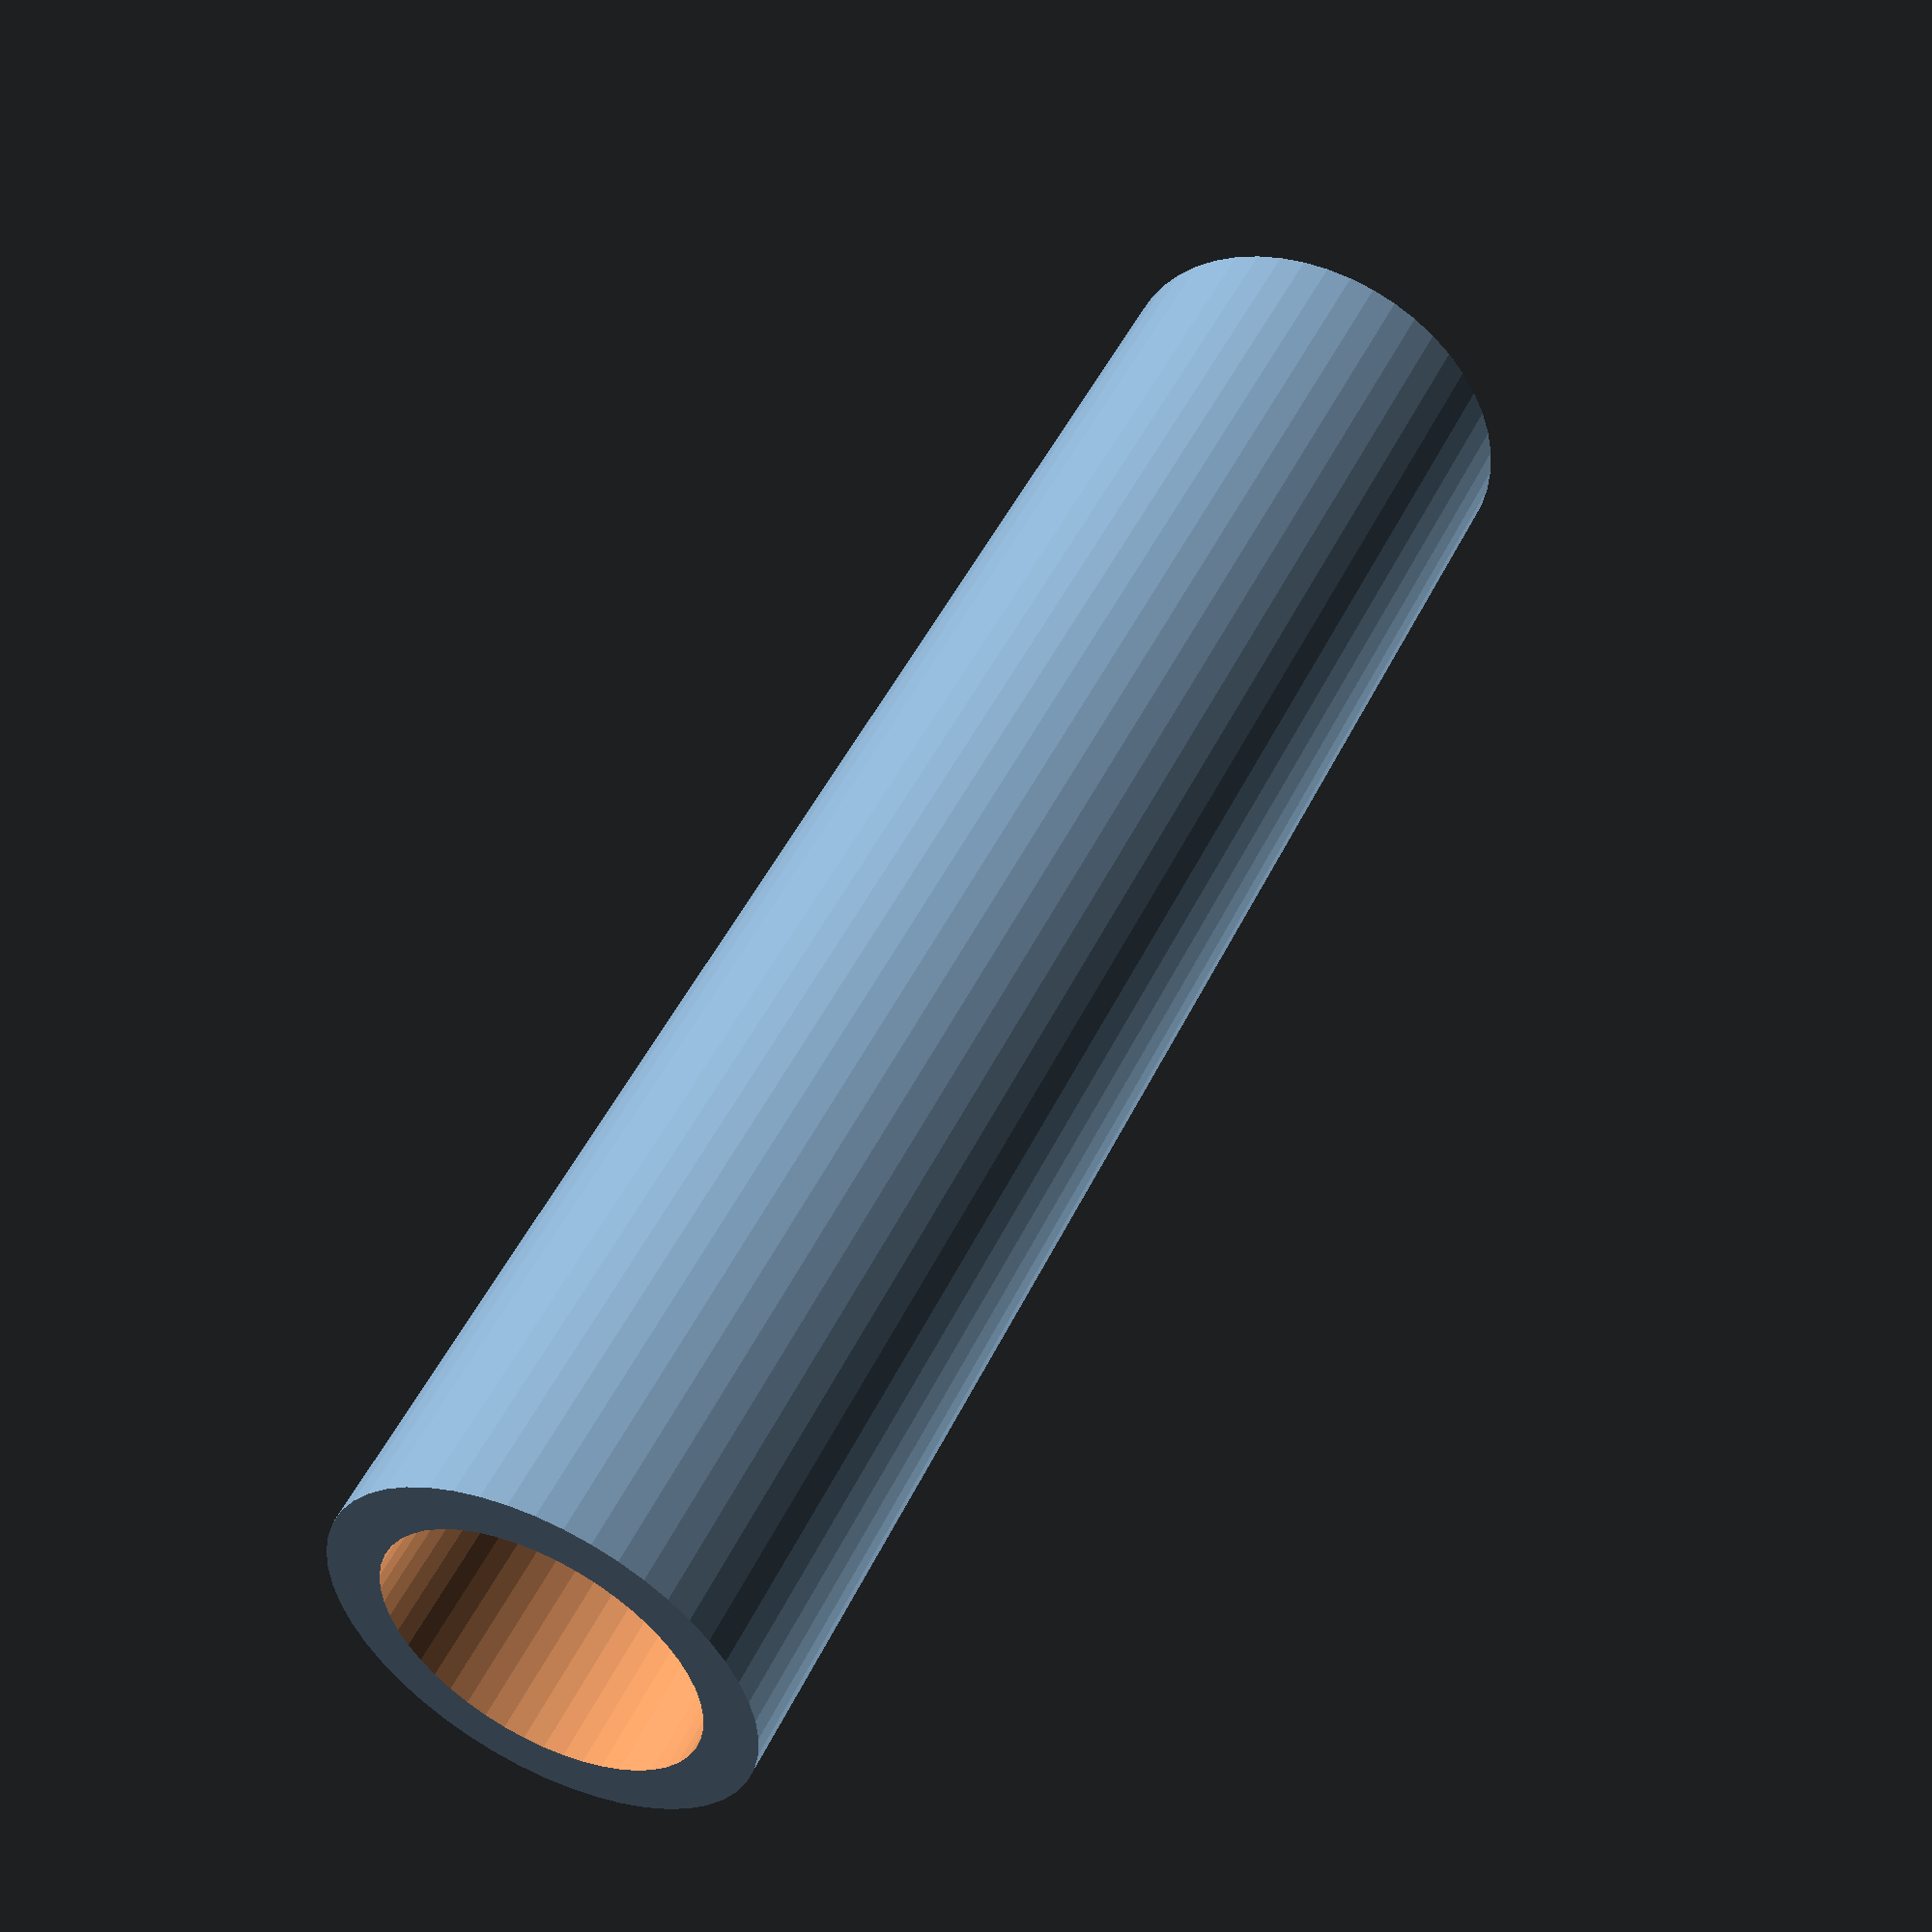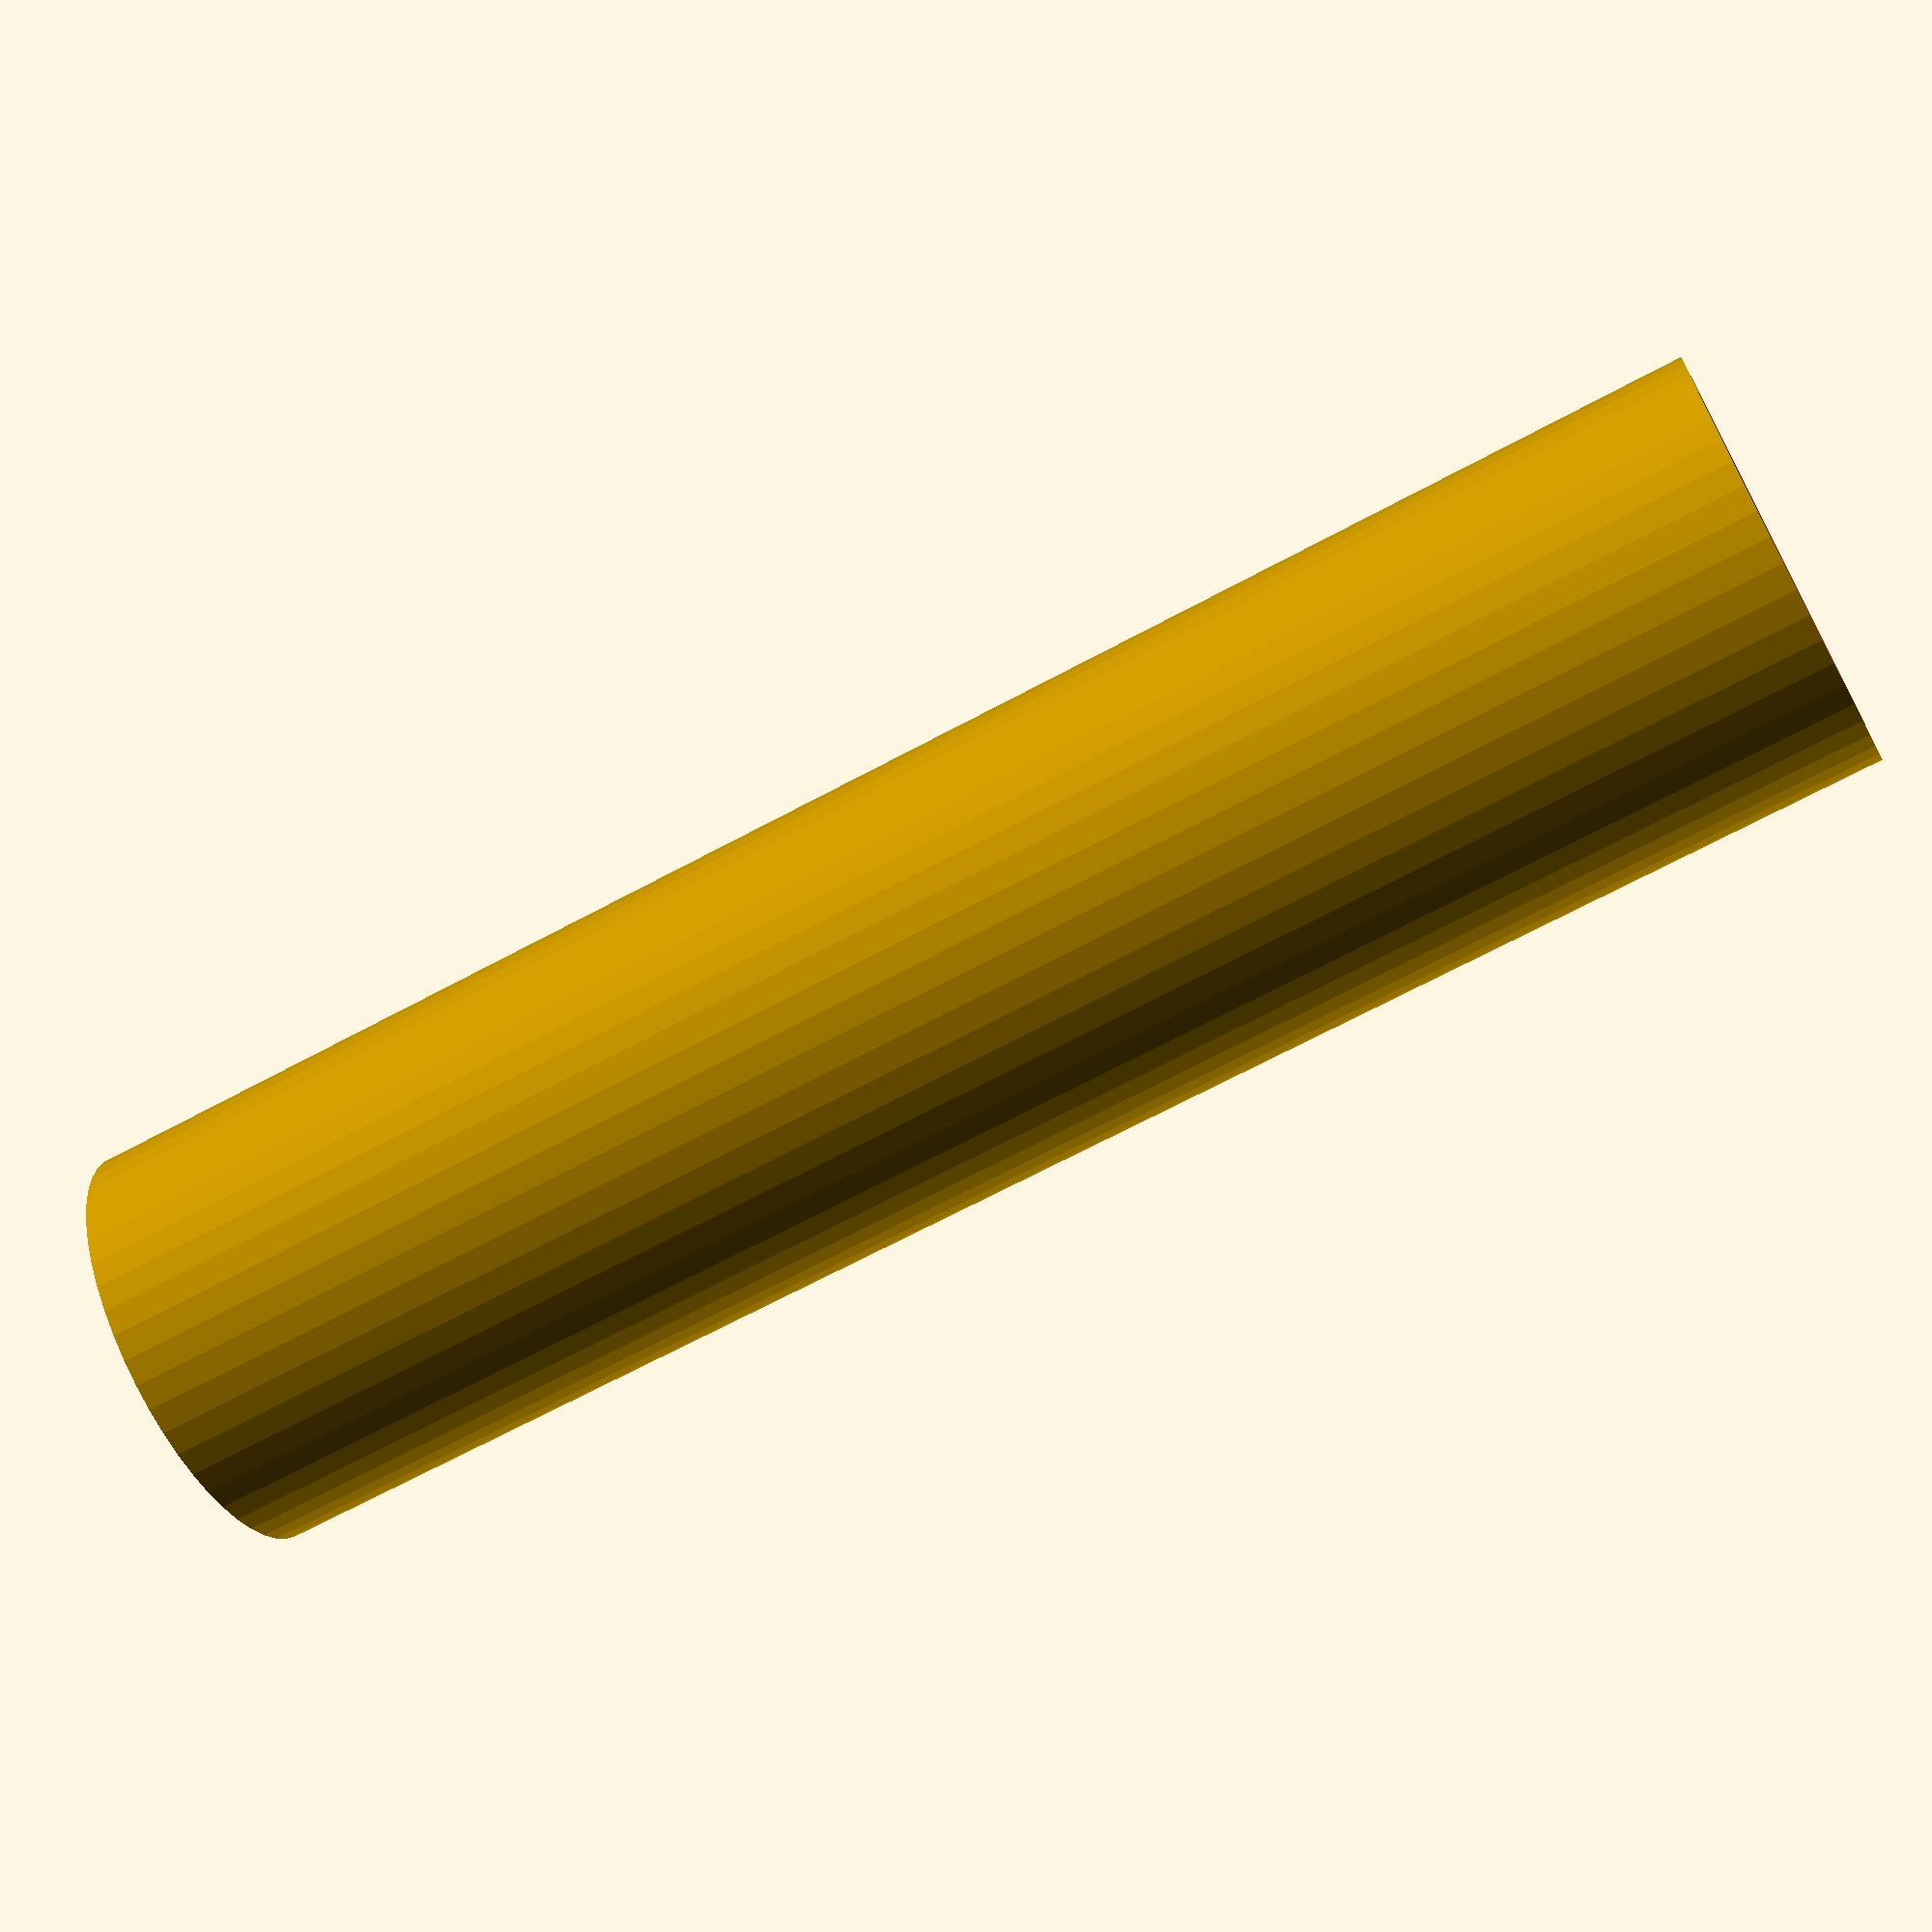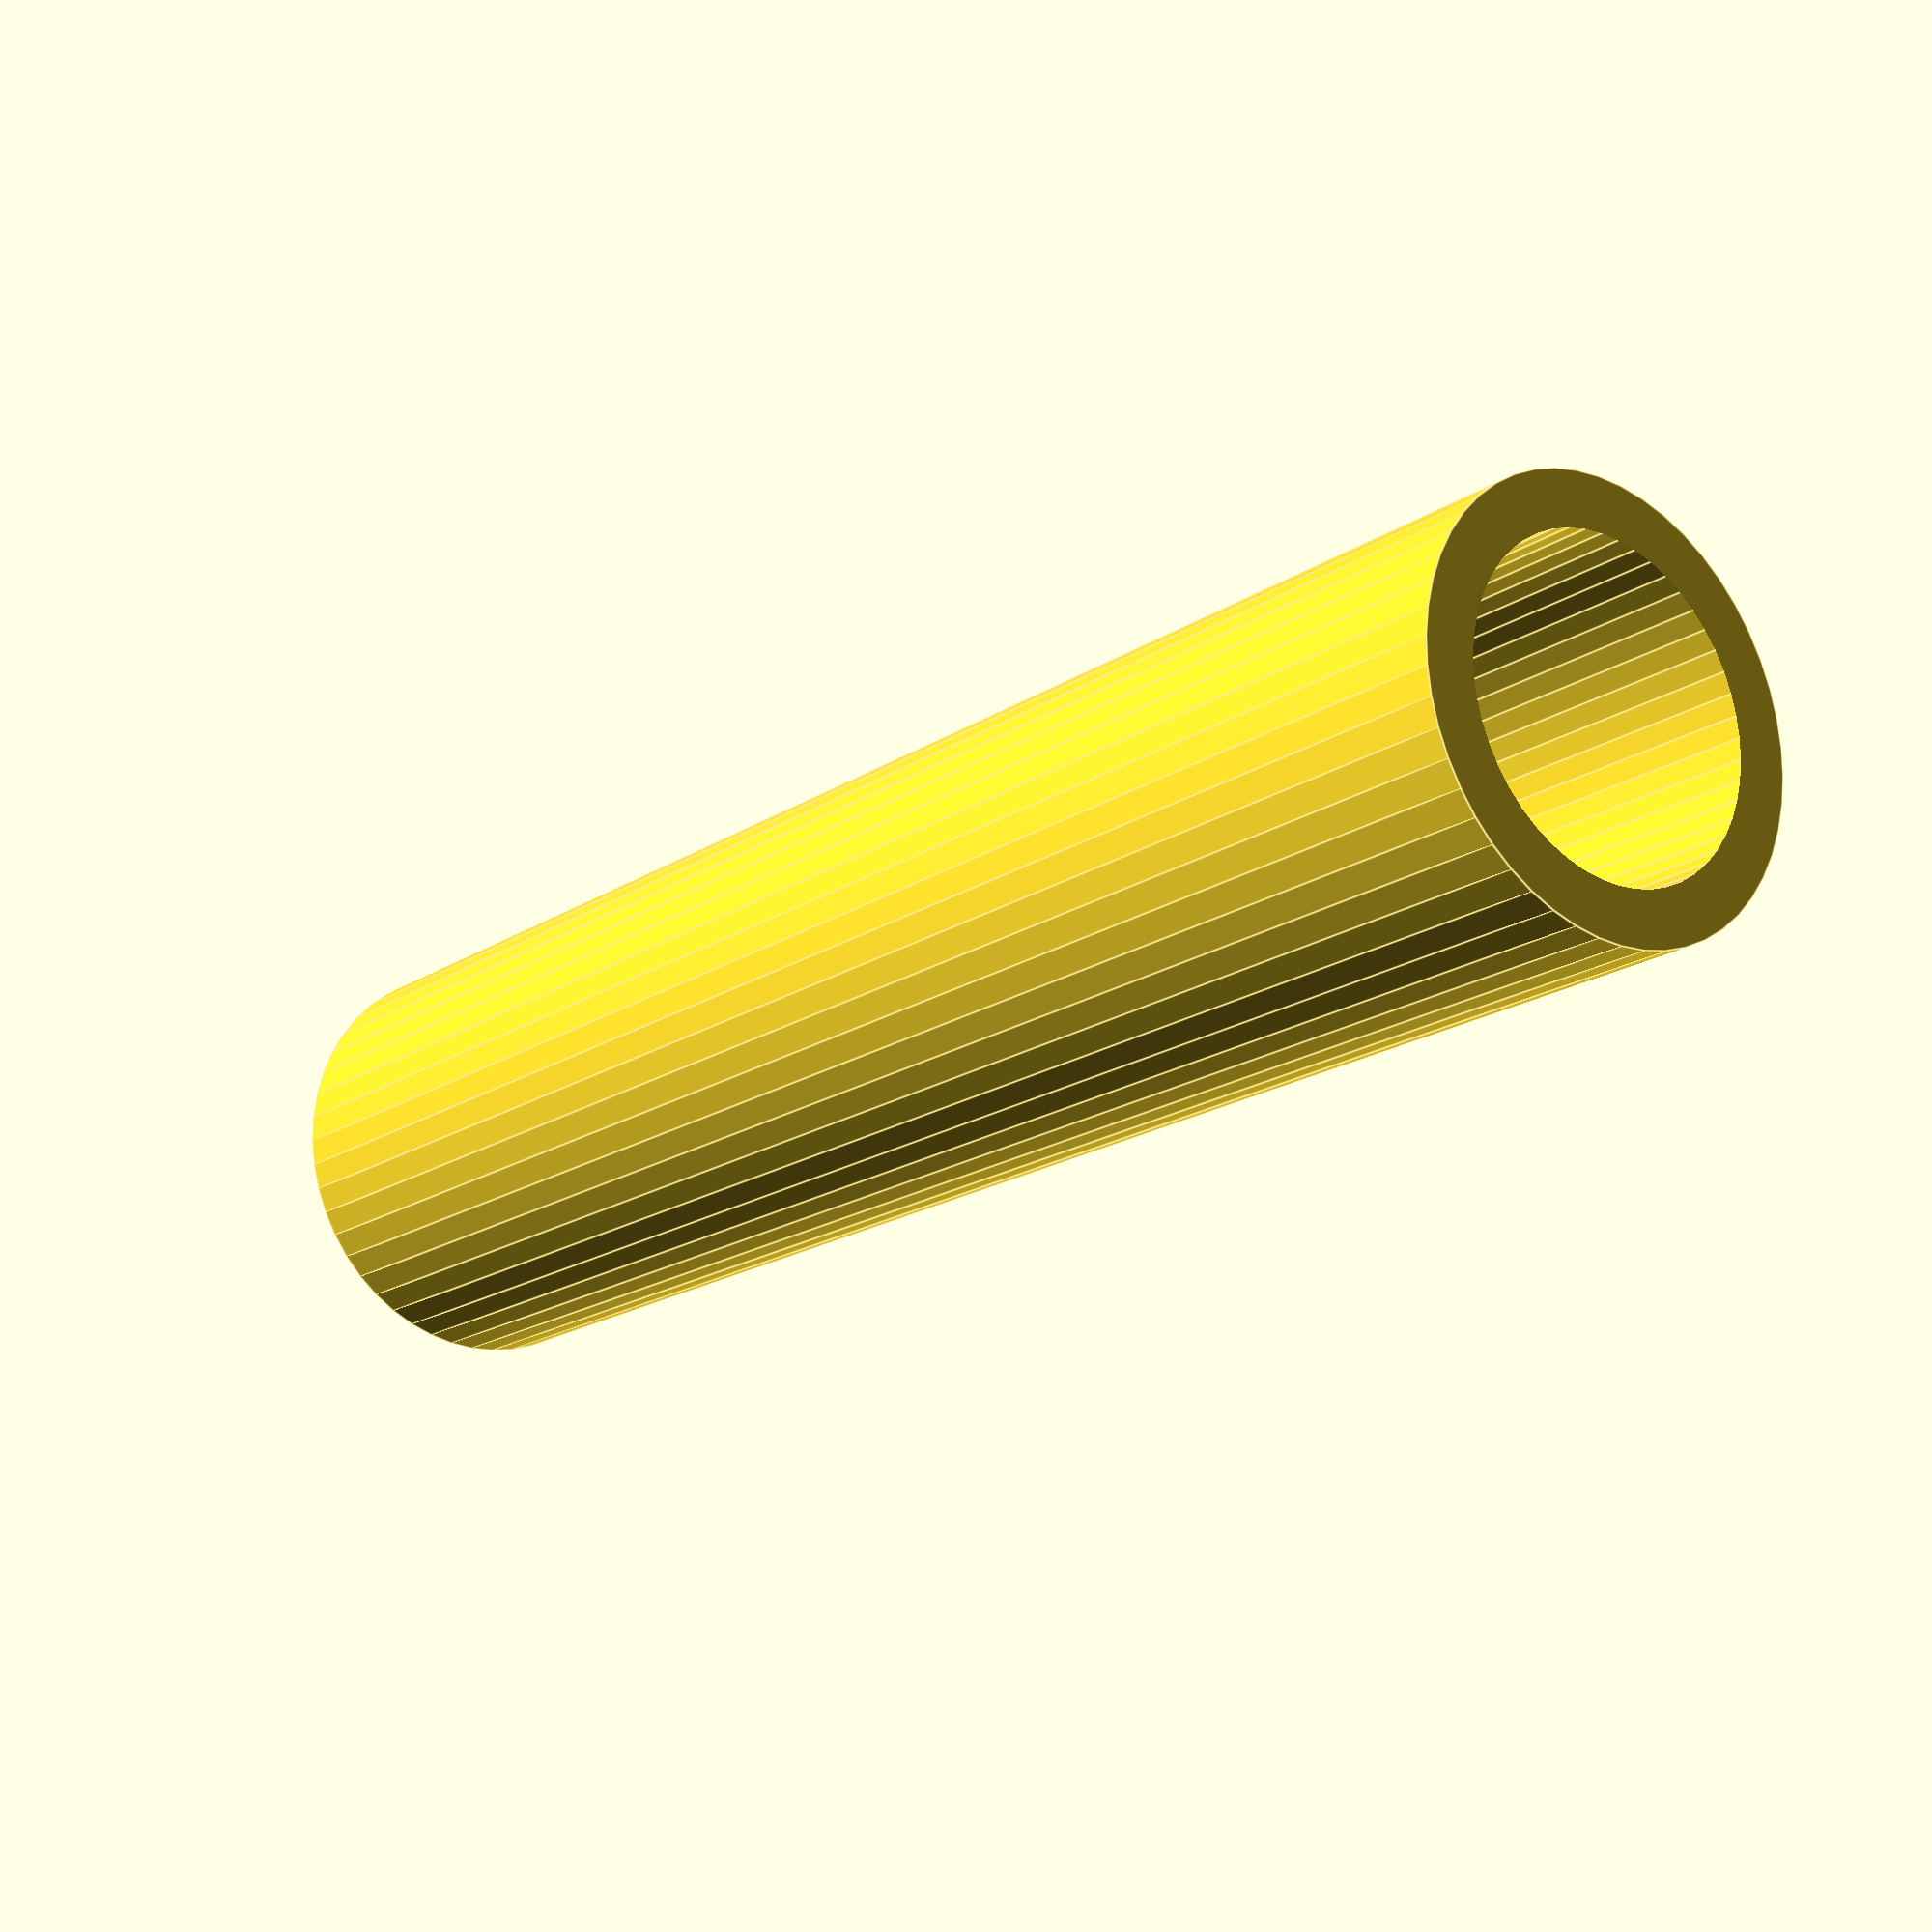
<openscad>
$fn = 50;


difference() {
	union() {
		translate(v = [0, 0, -16.5000000000]) {
			cylinder(h = 33, r = 4.0000000000);
		}
	}
	union() {
		translate(v = [0, 0, -100.0000000000]) {
			cylinder(h = 200, r = 3);
		}
	}
}
</openscad>
<views>
elev=131.3 azim=114.6 roll=155.0 proj=p view=wireframe
elev=67.0 azim=66.0 roll=298.5 proj=p view=solid
elev=18.5 azim=183.4 roll=321.7 proj=p view=edges
</views>
